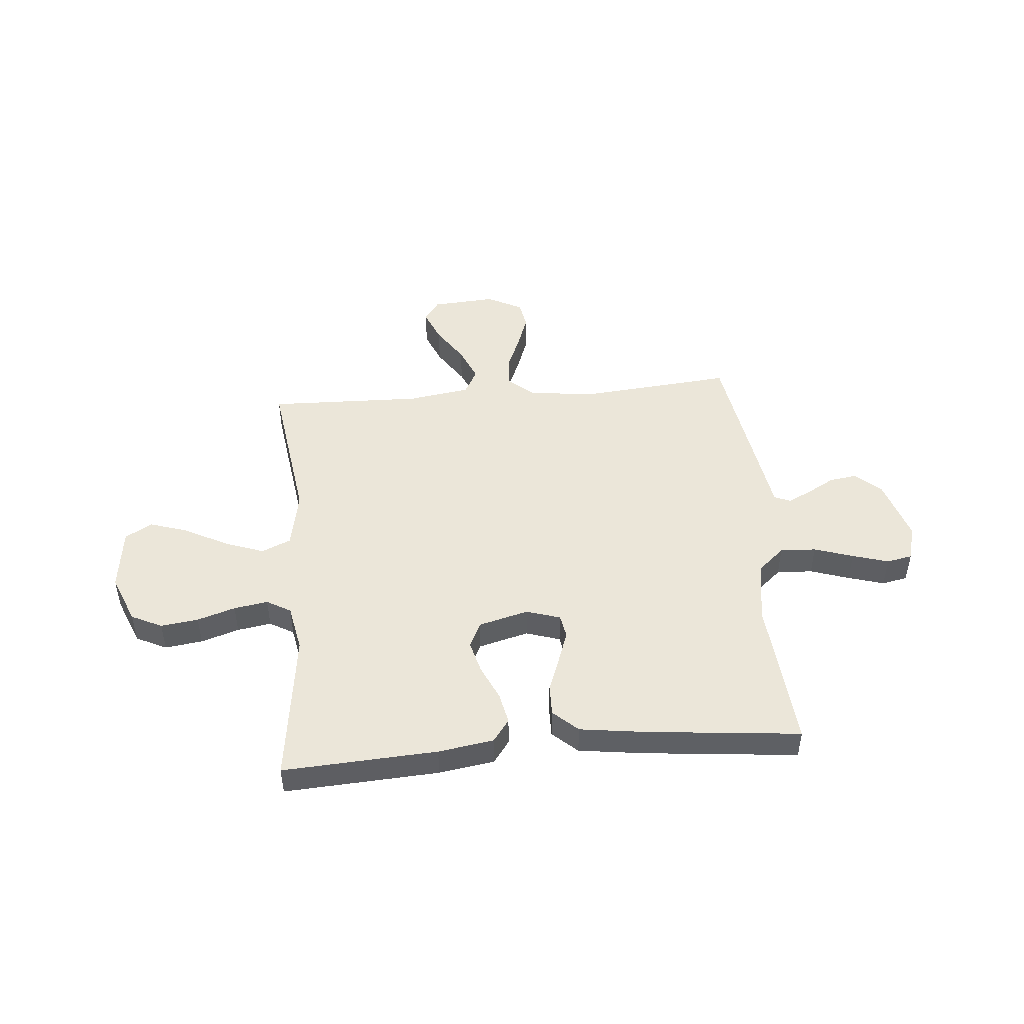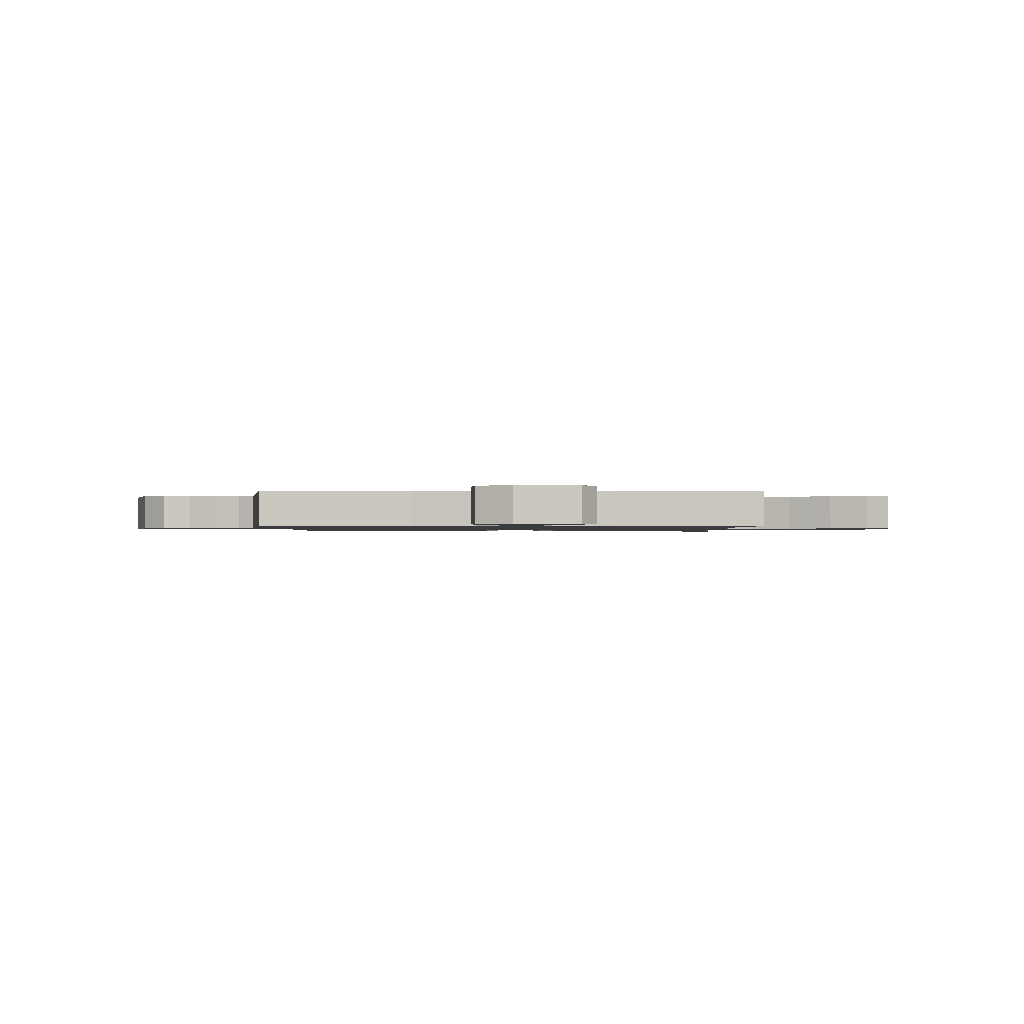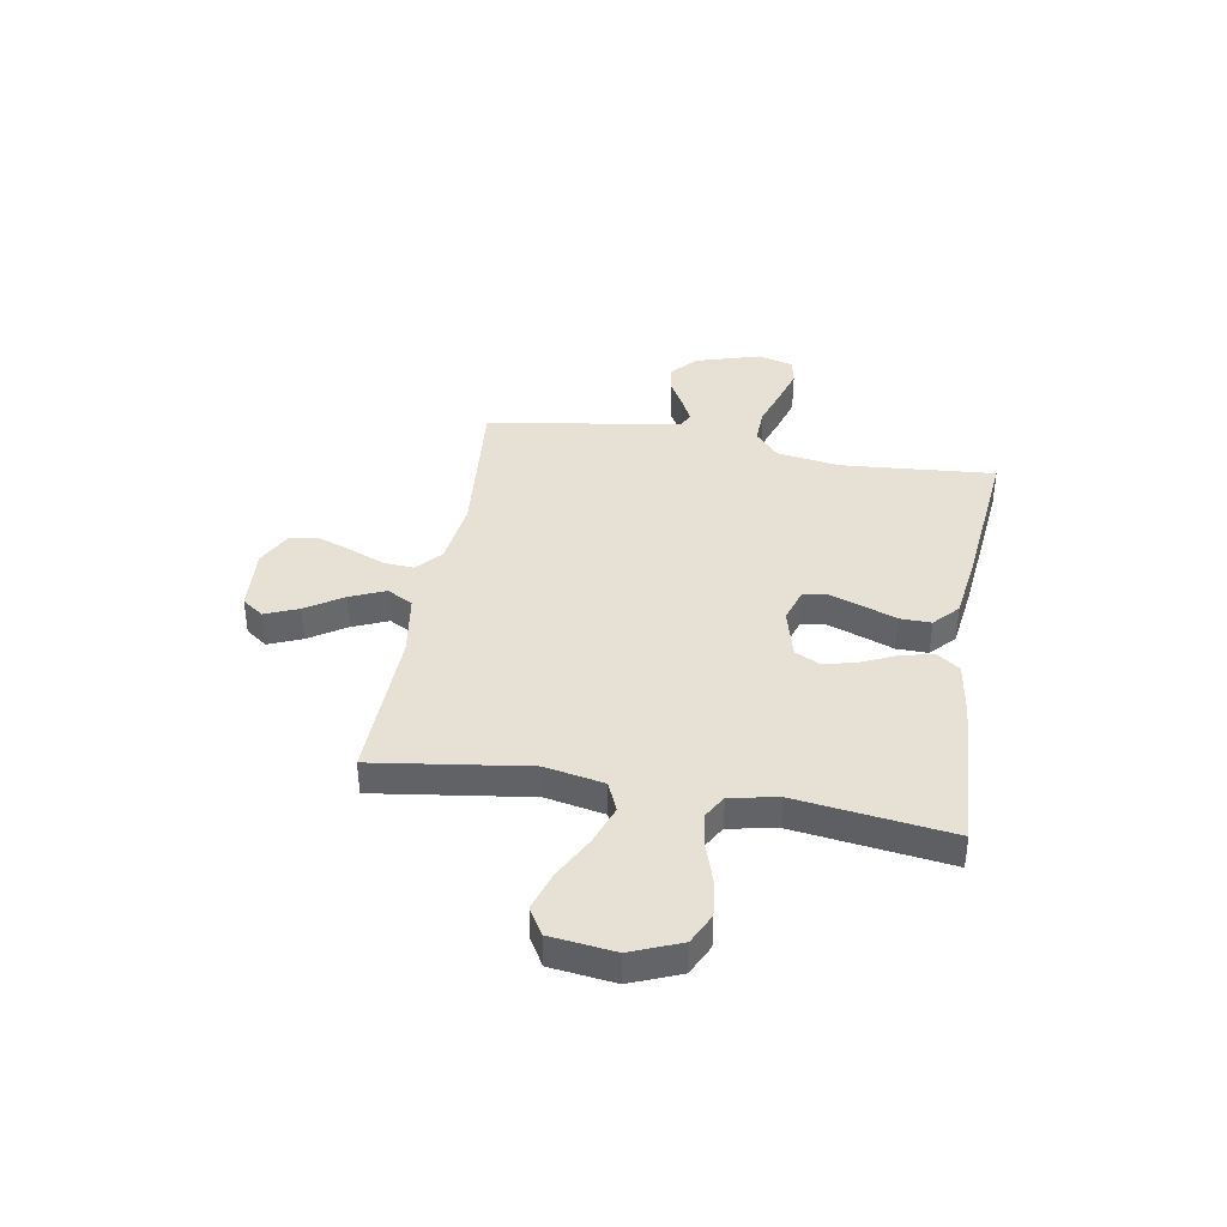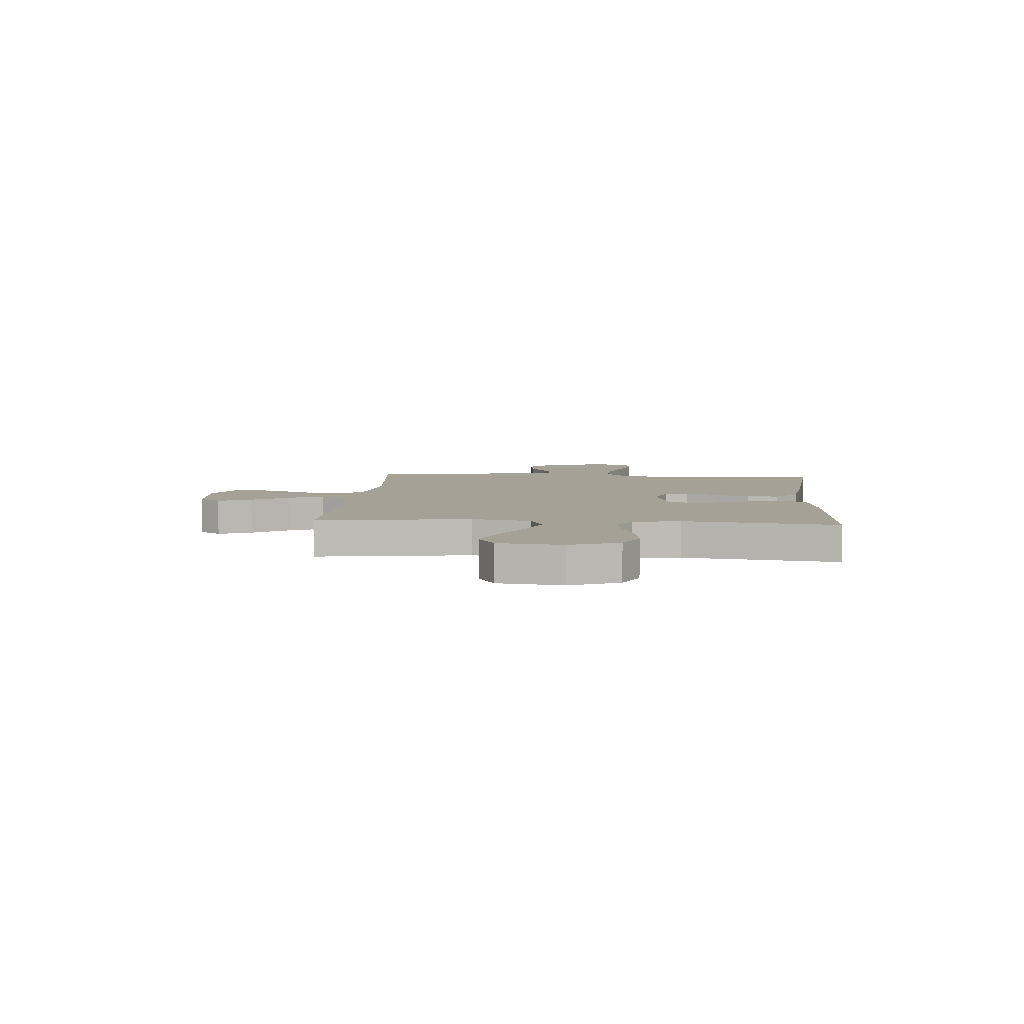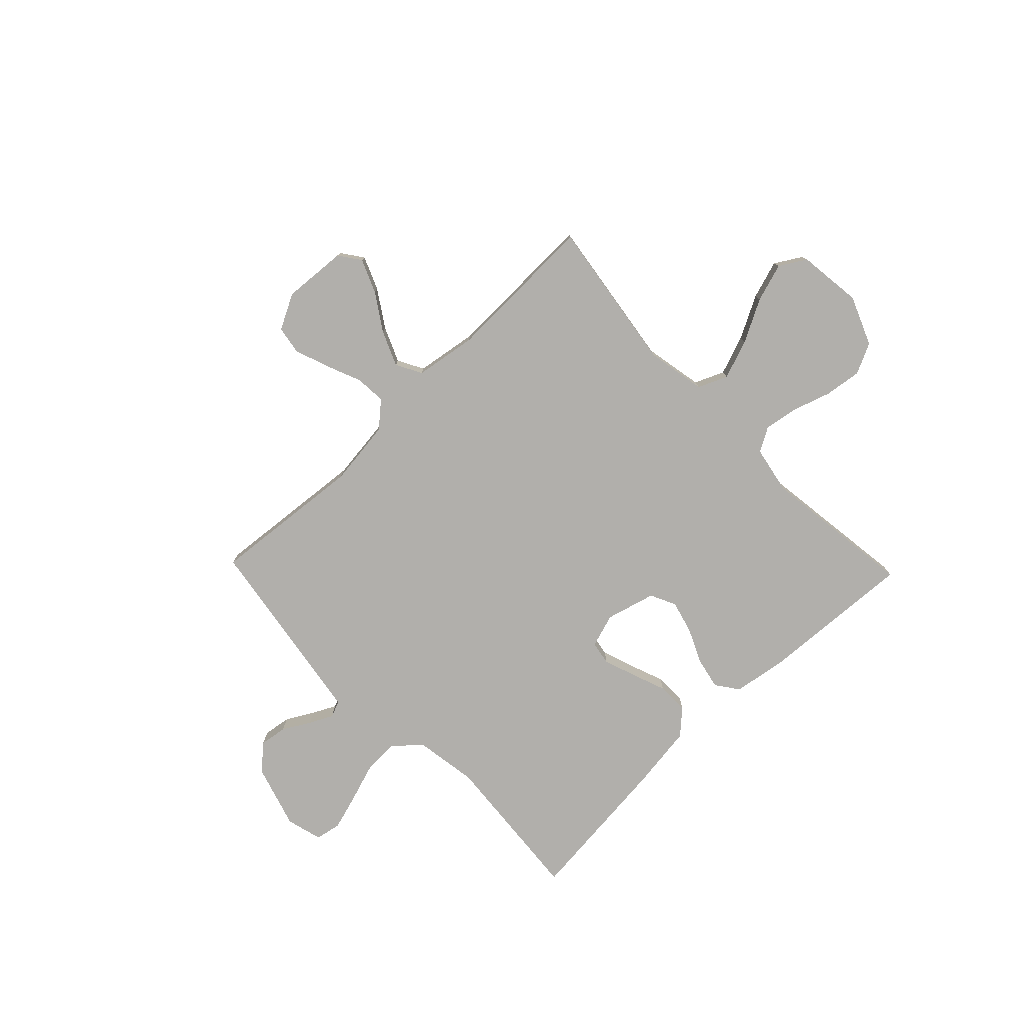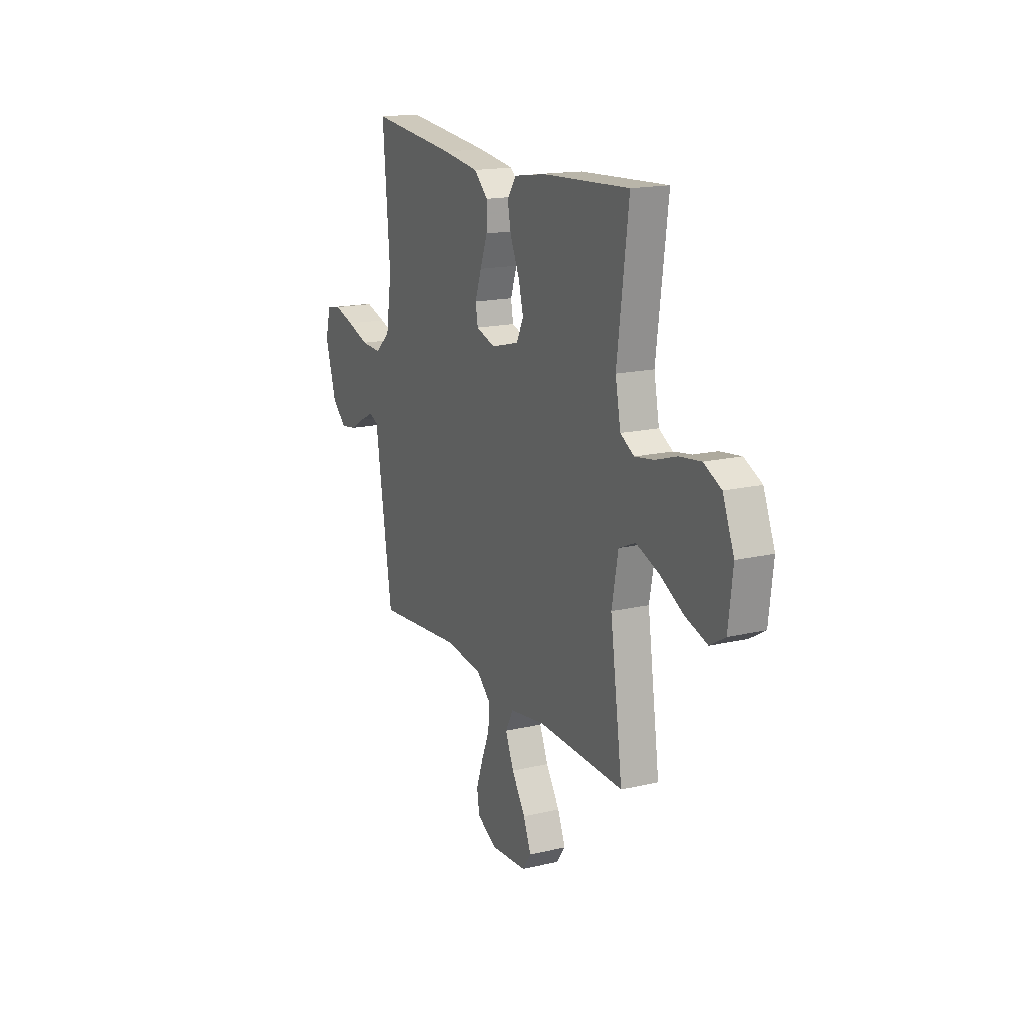
<metadata>
{"format":"obj","ext":"obj","renderer":"f3d","projection":"perspective","resolution":1024,"background":"white","views":[{"elev":47.3,"azim":-4.9,"up":"+Y"},{"elev":-1.2,"azim":179.5,"up":"+Y"},{"elev":39.2,"azim":-80.1,"up":"+Y"},{"elev":6.2,"azim":-85.5,"up":"+Y"},{"elev":-78.1,"azim":-136.1,"up":"+Y"},{"elev":16.8,"azim":-115.4,"up":"+Z"}]}
</metadata>
<code>
v 0.5 0.07 0.5
v 0.475 0.07 0.2
v 0.494 0.07 0.077
v 0.546 0.07 0.031
v 0.616 0.07 0.034
v 0.692 0.07 0.059
v 0.762 0.07 0.08
v 0.812 0.07 0.07
v 0.831 0.07 0
v 0.793 0.07 -0.125
v 0.744 0.07 -0.169
v 0.69 0.07 -0.161
v 0.637 0.07 -0.131
v 0.591 0.07 -0.108
v 0.559 0.07 -0.121
v 0.547 0.07 -0.2
v 0.5 0.07 -0.5
v 0.2 0.07 -0.472
v 0.071 0.07 -0.488
v 0.022 0.07 -0.531
v 0.026 0.07 -0.591
v 0.054 0.07 -0.659
v 0.078 0.07 -0.726
v 0.069 0.07 -0.781
v 0 0.07 -0.817
v -0.125 0.07 -0.808
v -0.155 0.07 -0.766
v -0.128 0.07 -0.701
v -0.081 0.07 -0.629
v -0.052 0.07 -0.561
v -0.079 0.07 -0.511
v -0.2 0.07 -0.492
v -0.5 0.07 -0.5
v -0.457 0.07 -0.2
v -0.479 0.07 -0.085
v -0.536 0.07 -0.06
v -0.613 0.07 -0.088
v -0.696 0.07 -0.132
v -0.771 0.07 -0.156
v -0.823 0.07 -0.125
v -0.838 0.07 0
v -0.799 0.07 0.096
v -0.739 0.07 0.125
v -0.666 0.07 0.115
v -0.592 0.07 0.091
v -0.526 0.07 0.08
v -0.479 0.07 0.107
v -0.461 0.07 0.2
v -0.5 0.07 0.5
v -0.2 0.07 0.482
v -0.092 0.07 0.465
v -0.06 0.07 0.421
v -0.073 0.07 0.359
v -0.104 0.07 0.291
v -0.121 0.07 0.227
v -0.097 0.07 0.177
v 0 0.07 0.151
v 0.066 0.07 0.172
v 0.074 0.07 0.218
v 0.052 0.07 0.281
v 0.027 0.07 0.348
v 0.026 0.07 0.409
v 0.074 0.07 0.453
v 0.2 0.07 0.47
v 0.5 0 0.5
v 0.475 0 0.2
v 0.494 0 0.077
v 0.546 0 0.031
v 0.616 0 0.034
v 0.692 0 0.059
v 0.762 0 0.08
v 0.812 0 0.07
v 0.831 0 0
v 0.793 0 -0.125
v 0.744 0 -0.169
v 0.69 0 -0.161
v 0.637 0 -0.131
v 0.591 0 -0.108
v 0.559 0 -0.121
v 0.547 0 -0.2
v 0.5 0 -0.5
v 0.2 0 -0.472
v 0.071 0 -0.488
v 0.022 0 -0.531
v 0.026 0 -0.591
v 0.054 0 -0.659
v 0.078 0 -0.726
v 0.069 0 -0.781
v 0 0 -0.817
v -0.125 0 -0.808
v -0.155 0 -0.766
v -0.128 0 -0.701
v -0.081 0 -0.629
v -0.052 0 -0.561
v -0.079 0 -0.511
v -0.2 0 -0.492
v -0.5 0 -0.5
v -0.457 0 -0.2
v -0.479 0 -0.085
v -0.536 0 -0.06
v -0.613 0 -0.088
v -0.696 0 -0.132
v -0.771 0 -0.156
v -0.823 0 -0.125
v -0.838 0 0
v -0.799 0 0.096
v -0.739 0 0.125
v -0.666 0 0.115
v -0.592 0 0.091
v -0.526 0 0.08
v -0.479 0 0.107
v -0.461 0 0.2
v -0.5 0 0.5
v -0.2 0 0.482
v -0.092 0 0.465
v -0.06 0 0.421
v -0.073 0 0.359
v -0.104 0 0.291
v -0.121 0 0.227
v -0.097 0 0.177
v 0 0 0.151
v 0.066 0 0.172
v 0.074 0 0.218
v 0.052 0 0.281
v 0.027 0 0.348
v 0.026 0 0.409
v 0.074 0 0.453
v 0.2 0 0.47
f 64 1 2
f 63 64 2
f 62 63 2
f 61 62 2
f 60 61 2
f 59 60 2 3
f 58 59 3 4
f 57 58 4
f 52 53 54
f 51 52 54
f 50 51 54
f 49 50 54
f 48 49 54
f 47 48 54 55
f 46 47 55 56
f 43 44 45
f 42 43 45
f 41 42 45
f 40 41 45
f 39 40 45
f 38 39 45
f 37 38 45
f 36 37 45 46
f 46 56 57
f 36 46 57
f 35 36 57
f 32 33 34
f 35 57 4
f 34 35 4
f 32 34 4
f 31 32 4
f 27 28 29
f 26 27 29
f 25 26 29
f 24 25 29
f 23 24 29
f 22 23 29
f 21 22 29
f 20 21 29 30
f 15 16 17 18
f 15 18 19
f 11 12 13
f 10 11 13
f 9 10 13
f 8 9 13
f 7 8 13
f 6 7 13
f 5 6 13
f 5 13 14
f 31 4 5
f 30 31 5
f 20 30 5
f 19 20 5
f 5 14 15
f 5 15 19
f 66 65 128
f 66 128 127
f 66 127 126
f 66 126 125
f 66 125 124
f 67 66 124 123
f 68 67 123 122
f 68 122 121
f 118 117 116
f 118 116 115
f 118 115 114
f 118 114 113
f 118 113 112
f 119 118 112 111
f 120 119 111 110
f 109 108 107
f 109 107 106
f 109 106 105
f 109 105 104
f 109 104 103
f 109 103 102
f 109 102 101
f 110 109 101 100
f 121 120 110
f 121 110 100
f 121 100 99
f 98 97 96
f 68 121 99
f 68 99 98
f 68 98 96
f 68 96 95
f 93 92 91
f 93 91 90
f 93 90 89
f 93 89 88
f 93 88 87
f 93 87 86
f 93 86 85
f 94 93 85 84
f 82 81 80 79
f 83 82 79
f 77 76 75
f 77 75 74
f 77 74 73
f 77 73 72
f 77 72 71
f 77 71 70
f 77 70 69
f 78 77 69
f 69 68 95
f 69 95 94
f 69 94 84
f 69 84 83
f 79 78 69
f 83 79 69
f 1 65 66 2
f 2 66 67 3
f 3 67 68 4
f 4 68 69 5
f 5 69 70 6
f 6 70 71 7
f 7 71 72 8
f 8 72 73 9
f 9 73 74 10
f 10 74 75 11
f 11 75 76 12
f 12 76 77 13
f 13 77 78 14
f 14 78 79 15
f 15 79 80 16
f 16 80 81 17
f 17 81 82 18
f 18 82 83 19
f 19 83 84 20
f 20 84 85 21
f 21 85 86 22
f 22 86 87 23
f 23 87 88 24
f 24 88 89 25
f 25 89 90 26
f 26 90 91 27
f 27 91 92 28
f 28 92 93 29
f 29 93 94 30
f 30 94 95 31
f 31 95 96 32
f 32 96 97 33
f 33 97 98 34
f 34 98 99 35
f 35 99 100 36
f 36 100 101 37
f 37 101 102 38
f 38 102 103 39
f 39 103 104 40
f 40 104 105 41
f 41 105 106 42
f 42 106 107 43
f 43 107 108 44
f 44 108 109 45
f 45 109 110 46
f 46 110 111 47
f 47 111 112 48
f 48 112 113 49
f 49 113 114 50
f 50 114 115 51
f 51 115 116 52
f 52 116 117 53
f 53 117 118 54
f 54 118 119 55
f 55 119 120 56
f 56 120 121 57
f 57 121 122 58
f 58 122 123 59
f 59 123 124 60
f 60 124 125 61
f 61 125 126 62
f 62 126 127 63
f 63 127 128 64
f 64 128 65 1

</code>
